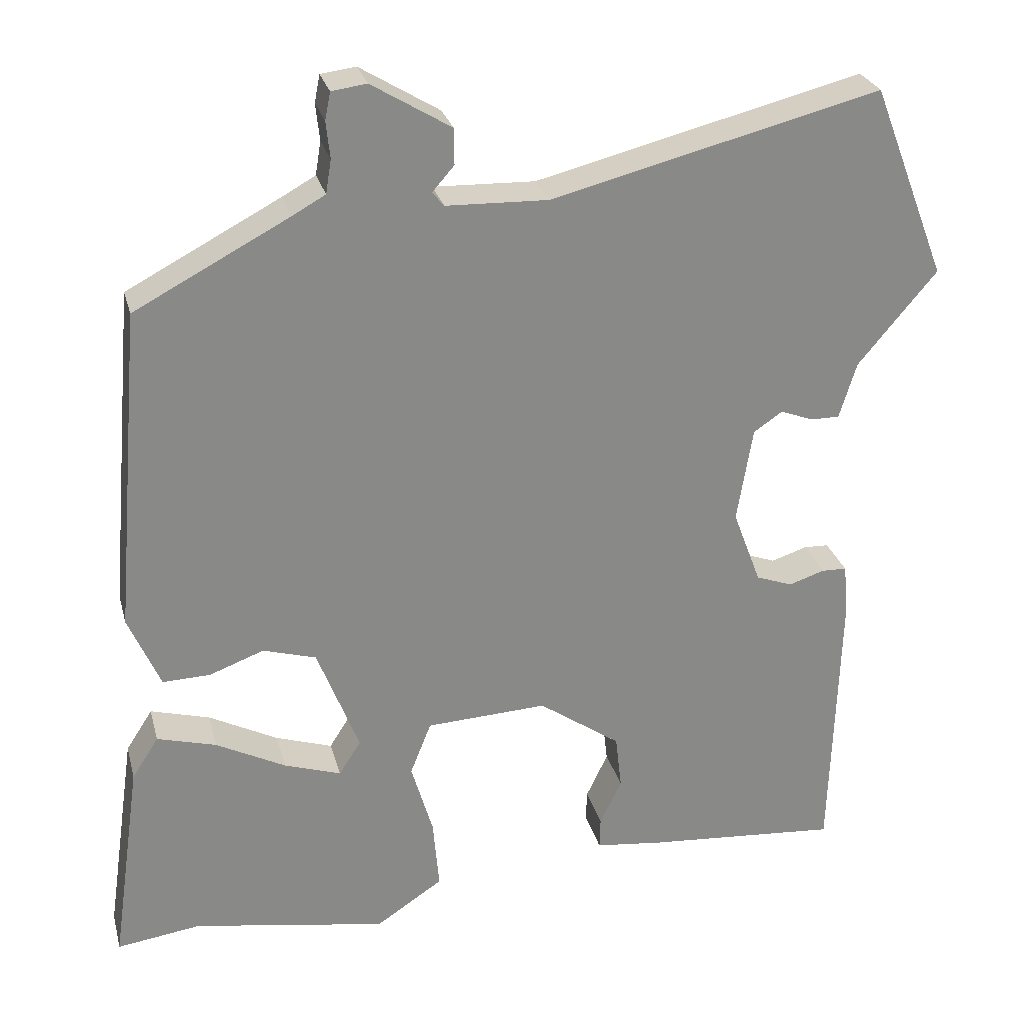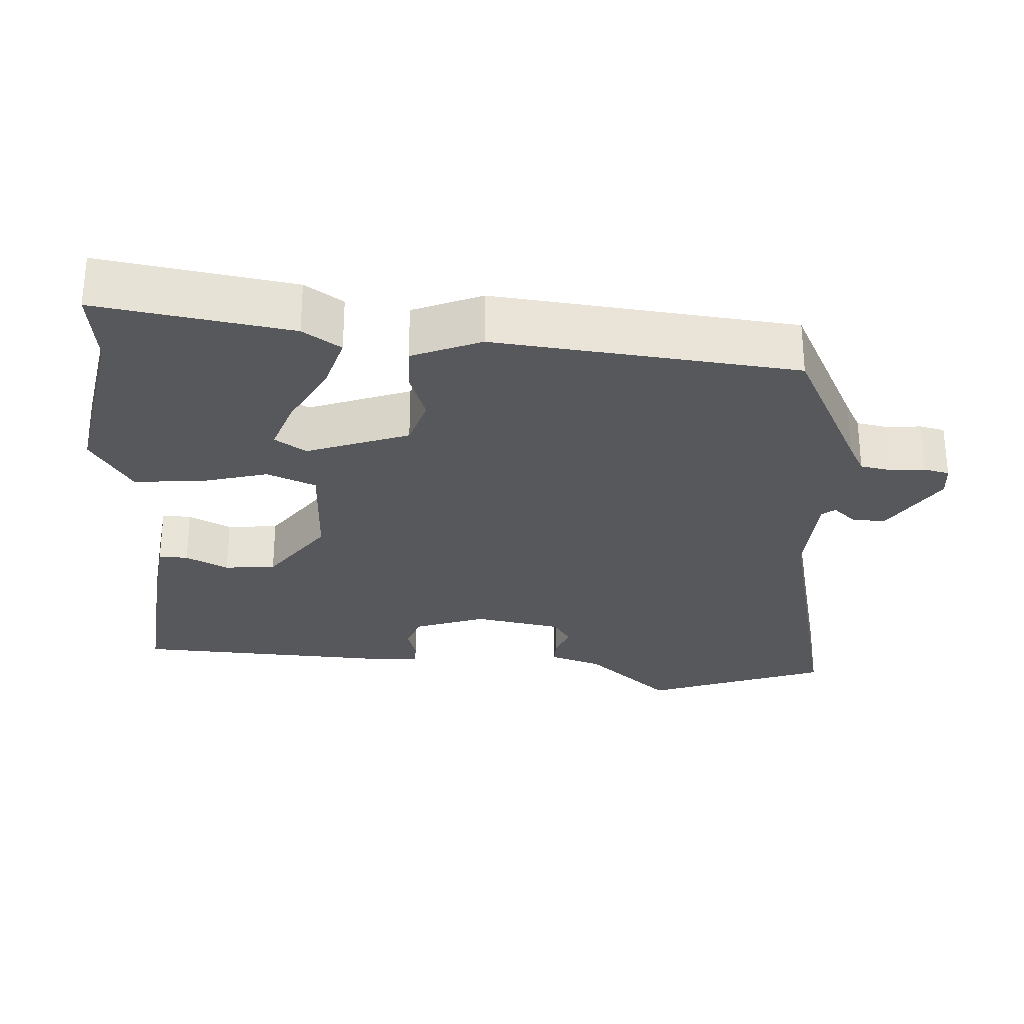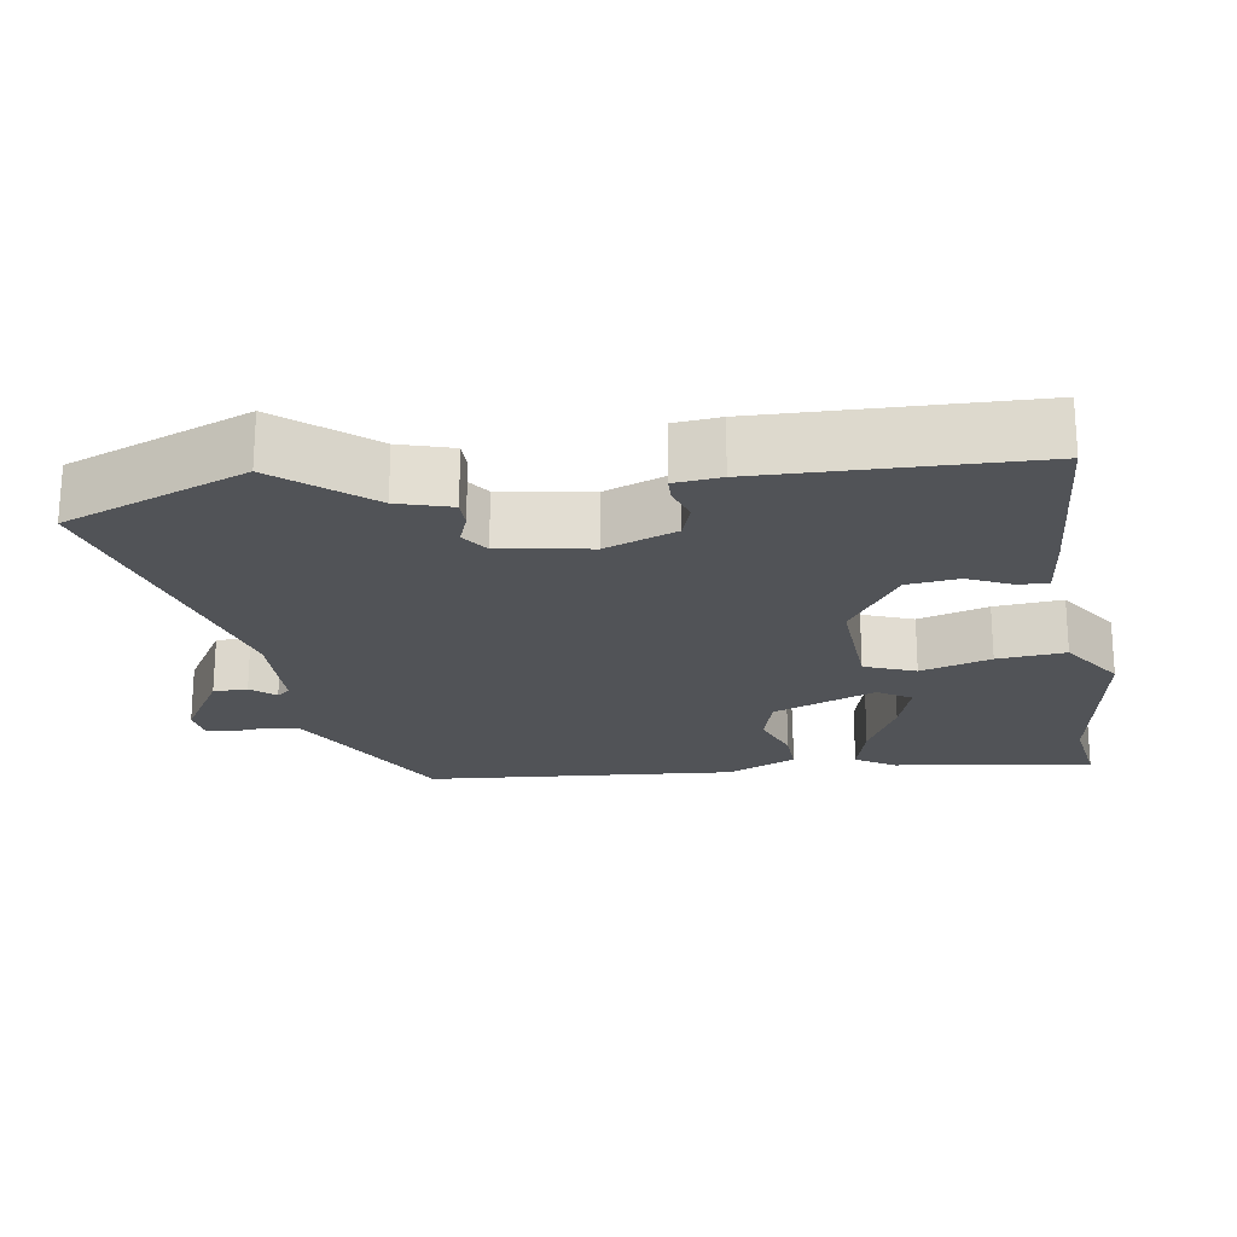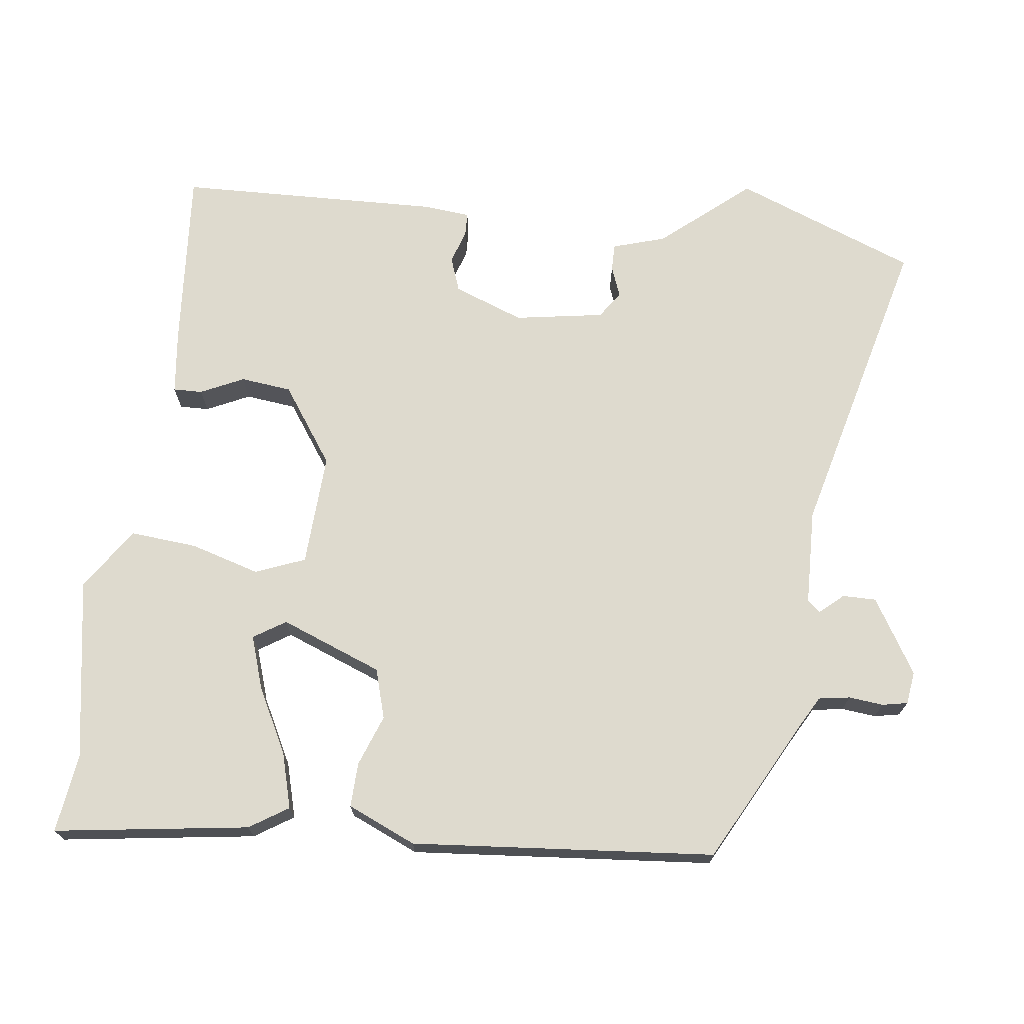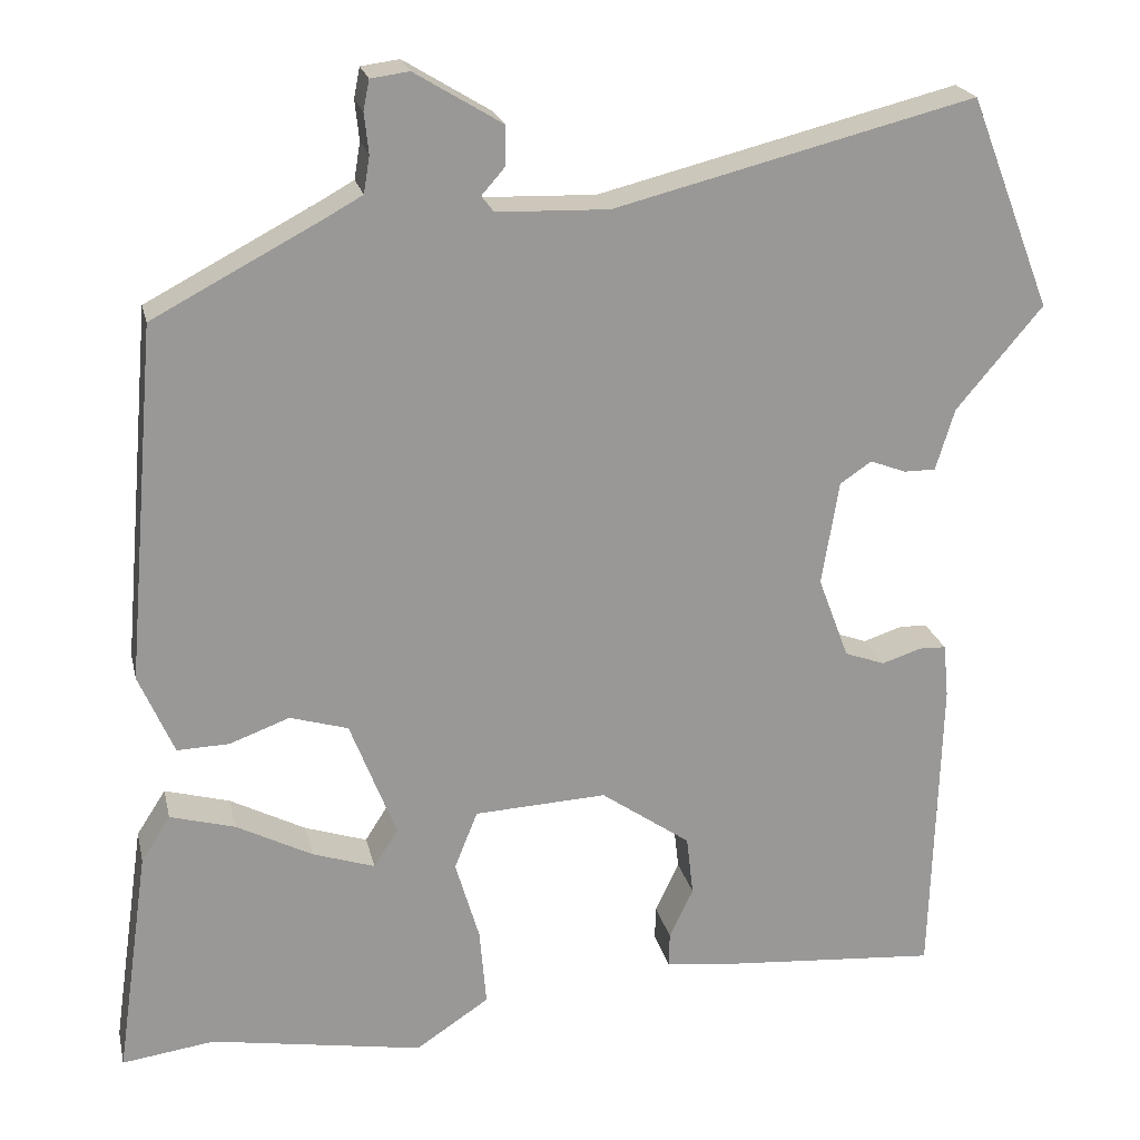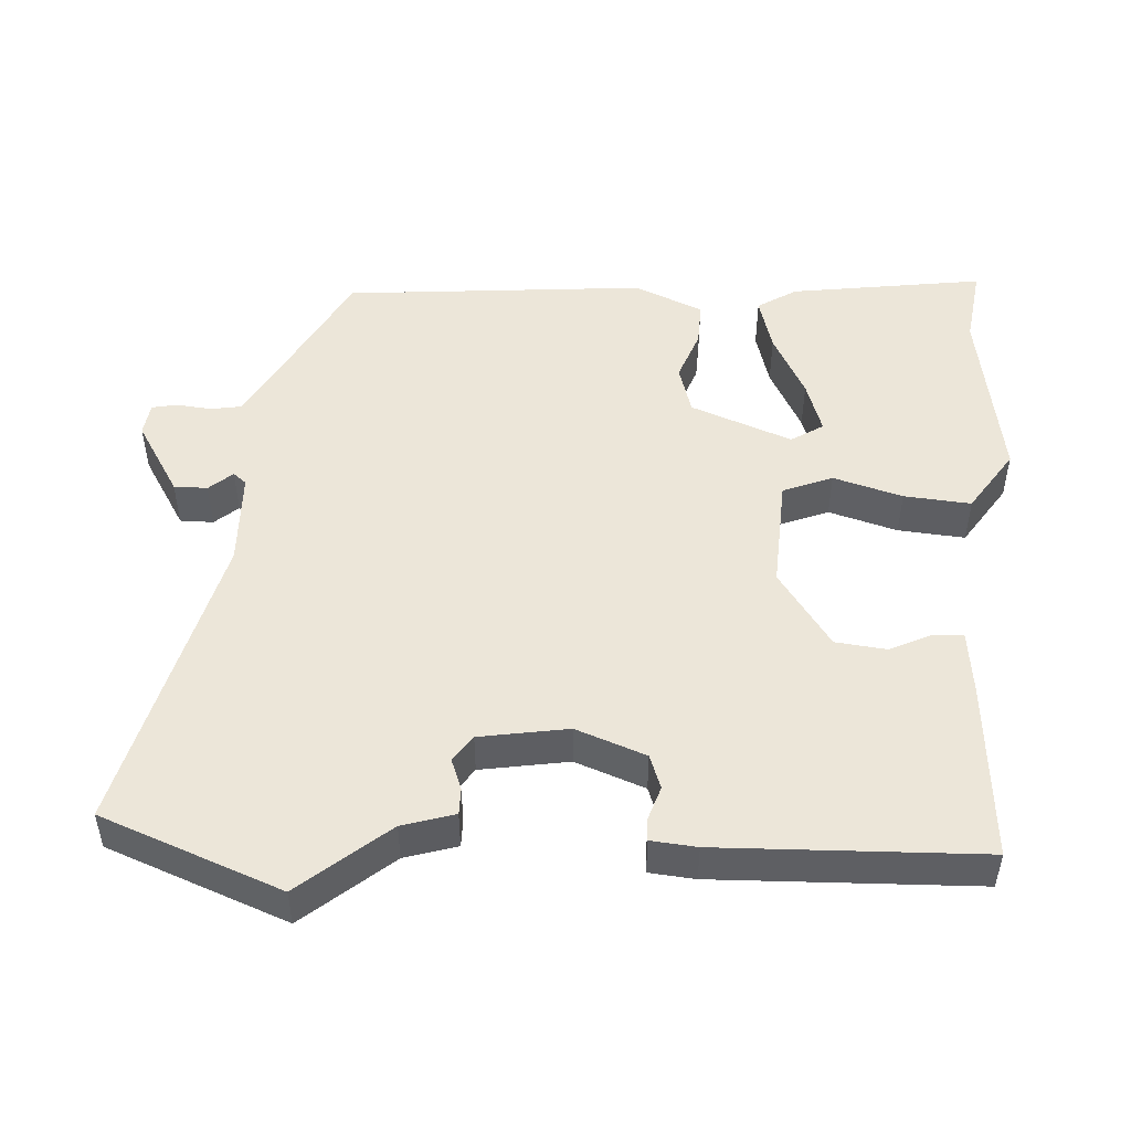
<metadata>
{"format":"obj","ext":"obj","renderer":"f3d","projection":"perspective","resolution":1024,"background":"white","views":[{"elev":27.1,"azim":-14.1,"up":"+Z"},{"elev":-28.4,"azim":-94.5,"up":"+Y"},{"elev":-21.7,"azim":99.1,"up":"+Y"},{"elev":71.3,"azim":-82.9,"up":"+Y"},{"elev":21.5,"azim":-12.5,"up":"+Z"},{"elev":49.5,"azim":93.4,"up":"+Y"}]}
</metadata>
<code>
v 0.451 0.07 -0.486
v 0.203 0.07 -0.467
v 0.116 0.07 -0.457
v 0.117 0.07 -0.417
v 0.145 0.07 -0.358
v 0.137 0.07 -0.288
v 0.032 0.07 -0.215
v -0.123 0.07 -0.223
v -0.15 0.07 -0.291
v -0.122 0.07 -0.386
v -0.114 0.07 -0.478
v -0.2 0.07 -0.535
v -0.449 0.07 -0.493
v -0.557 0.07 -0.508
v -0.519 0.07 -0.241
v -0.485 0.07 -0.188
v -0.409 0.07 -0.209
v -0.32 0.07 -0.255
v -0.247 0.07 -0.279
v -0.219 0.07 -0.235
v -0.273 0.07 -0.096
v -0.341 0.07 -0.076
v -0.411 0.07 -0.102
v -0.472 0.07 -0.104
v -0.513 0.07 -0.01
v -0.477 0.07 0.406
v -0.28 0.07 0.51
v -0.237 0.07 0.534
v -0.23 0.07 0.577
v -0.235 0.07 0.624
v -0.228 0.07 0.659
v -0.183 0.07 0.665
v -0.081 0.07 0.603
v -0.081 0.07 0.557
v -0.109 0.07 0.525
v -0.094 0.07 0.507
v 0.037 0.07 0.503
v 0.458 0.07 0.609
v 0.554 0.07 0.361
v 0.453 0.07 0.241
v 0.431 0.07 0.169
v 0.394 0.07 0.169
v 0.352 0.07 0.185
v 0.315 0.07 0.16
v 0.295 0.07 0.038
v 0.331 0.07 -0.058
v 0.378 0.07 -0.075
v 0.424 0.07 -0.06
v 0.456 0.07 -0.061
v 0.462 0.07 -0.124
v 0.451 0 -0.486
v 0.203 0 -0.467
v 0.116 0 -0.457
v 0.117 0 -0.417
v 0.145 0 -0.358
v 0.137 0 -0.288
v 0.032 0 -0.215
v -0.123 0 -0.223
v -0.15 0 -0.291
v -0.122 0 -0.386
v -0.114 0 -0.478
v -0.2 0 -0.535
v -0.449 0 -0.493
v -0.557 0 -0.508
v -0.519 0 -0.241
v -0.485 0 -0.188
v -0.409 0 -0.209
v -0.32 0 -0.255
v -0.247 0 -0.279
v -0.219 0 -0.235
v -0.273 0 -0.096
v -0.341 0 -0.076
v -0.411 0 -0.102
v -0.472 0 -0.104
v -0.513 0 -0.01
v -0.477 0 0.406
v -0.28 0 0.51
v -0.237 0 0.534
v -0.23 0 0.577
v -0.235 0 0.624
v -0.228 0 0.659
v -0.183 0 0.665
v -0.081 0 0.603
v -0.081 0 0.557
v -0.109 0 0.525
v -0.094 0 0.507
v 0.037 0 0.503
v 0.458 0 0.609
v 0.554 0 0.361
v 0.453 0 0.241
v 0.431 0 0.169
v 0.394 0 0.169
v 0.352 0 0.185
v 0.315 0 0.16
v 0.295 0 0.038
v 0.331 0 -0.058
v 0.378 0 -0.075
v 0.424 0 -0.06
v 0.456 0 -0.061
v 0.462 0 -0.124
f 47 48 49 50
f 46 47 50 1
f 45 46 1 2
f 44 45 2 3
f 40 41 42 43
f 38 39 40 43
f 37 38 43 44
f 36 37 44
f 32 33 34 35
f 30 31 32 35
f 29 30 35 36
f 28 29 36 44
f 24 25 26 27
f 22 23 24 27
f 21 22 27 28
f 20 21 28 44
f 15 16 17 18
f 13 14 15 18
f 13 18 19
f 12 13 19
f 9 10 11 12
f 9 12 19 20
f 3 4 5
f 44 3 5
f 44 5 6
f 8 9 20
f 8 20 44
f 7 8 44
f 6 7 44
f 100 99 98 97
f 51 100 97 96
f 52 51 96 95
f 53 52 95 94
f 93 92 91 90
f 93 90 89 88
f 94 93 88 87
f 94 87 86
f 85 84 83 82
f 85 82 81 80
f 86 85 80 79
f 94 86 79 78
f 77 76 75 74
f 77 74 73 72
f 78 77 72 71
f 94 78 71 70
f 68 67 66 65
f 68 65 64 63
f 69 68 63
f 69 63 62
f 62 61 60 59
f 70 69 62 59
f 55 54 53
f 55 53 94
f 56 55 94
f 70 59 58
f 94 70 58
f 94 58 57
f 94 57 56
f 1 51 52 2
f 2 52 53 3
f 3 53 54 4
f 4 54 55 5
f 5 55 56 6
f 6 56 57 7
f 7 57 58 8
f 8 58 59 9
f 9 59 60 10
f 10 60 61 11
f 11 61 62 12
f 12 62 63 13
f 13 63 64 14
f 14 64 65 15
f 15 65 66 16
f 16 66 67 17
f 17 67 68 18
f 18 68 69 19
f 19 69 70 20
f 20 70 71 21
f 21 71 72 22
f 22 72 73 23
f 23 73 74 24
f 24 74 75 25
f 25 75 76 26
f 26 76 77 27
f 27 77 78 28
f 28 78 79 29
f 29 79 80 30
f 30 80 81 31
f 31 81 82 32
f 32 82 83 33
f 33 83 84 34
f 34 84 85 35
f 35 85 86 36
f 36 86 87 37
f 37 87 88 38
f 38 88 89 39
f 39 89 90 40
f 40 90 91 41
f 41 91 92 42
f 42 92 93 43
f 43 93 94 44
f 44 94 95 45
f 45 95 96 46
f 46 96 97 47
f 47 97 98 48
f 48 98 99 49
f 49 99 100 50
f 50 100 51 1

</code>
